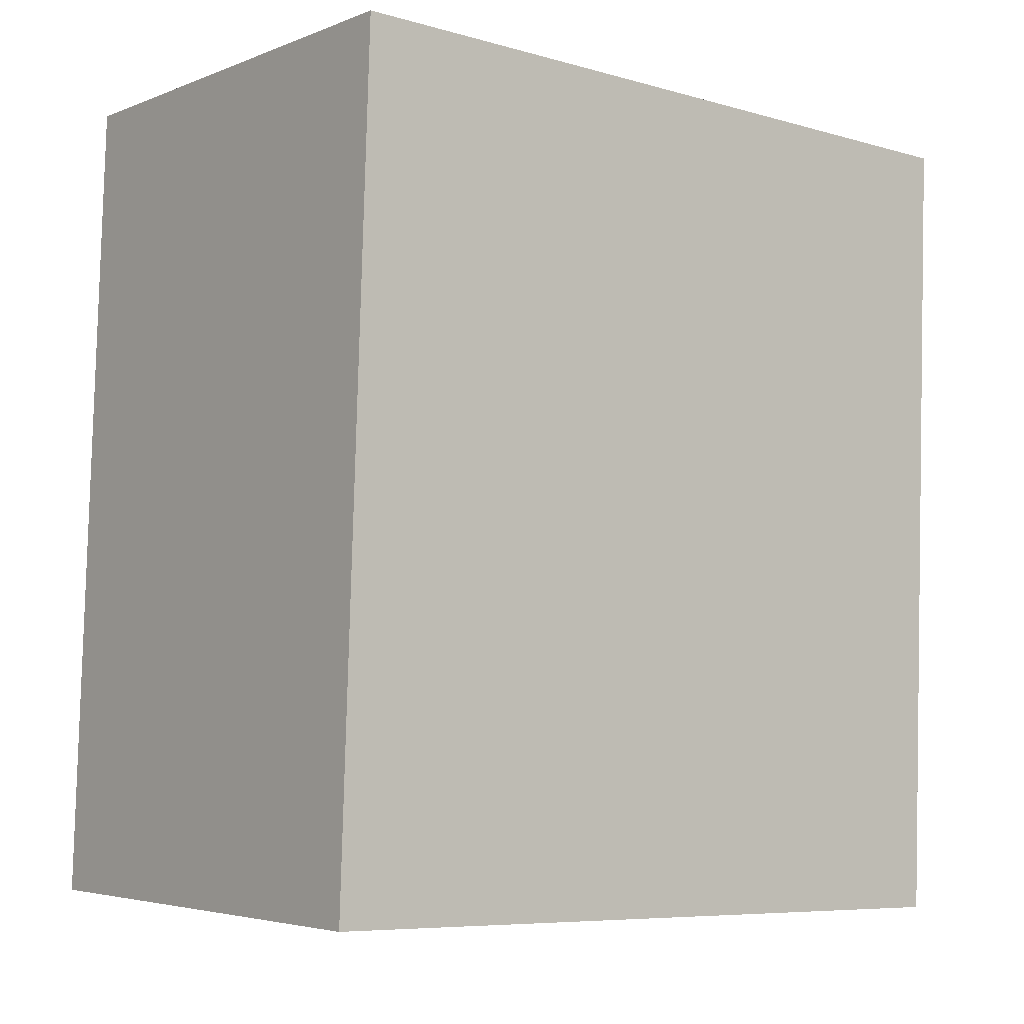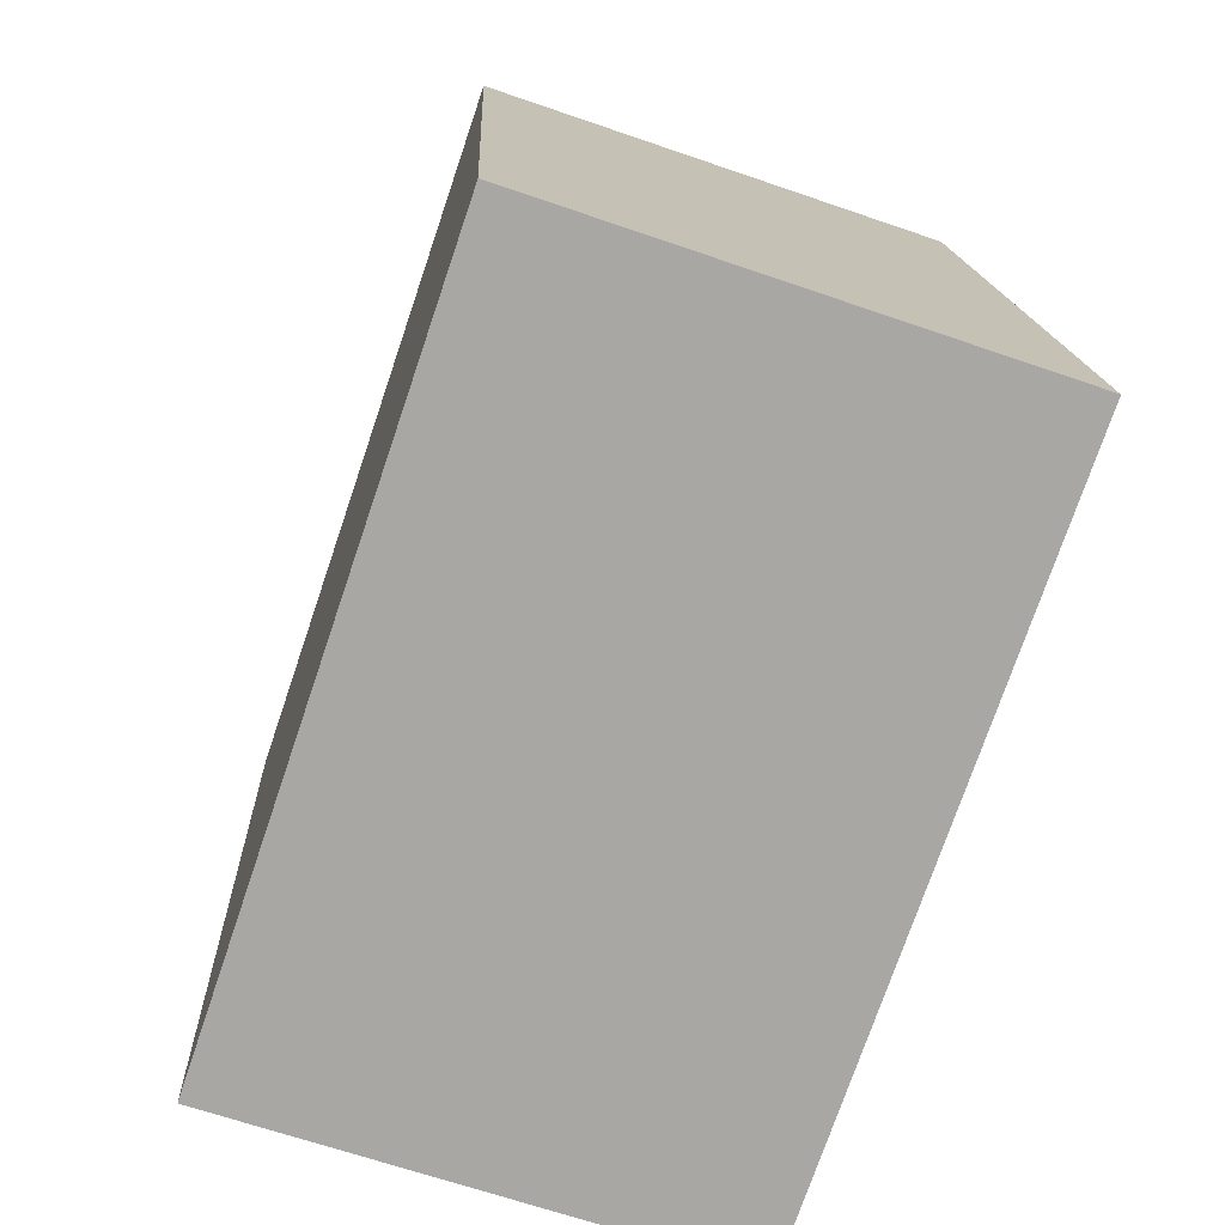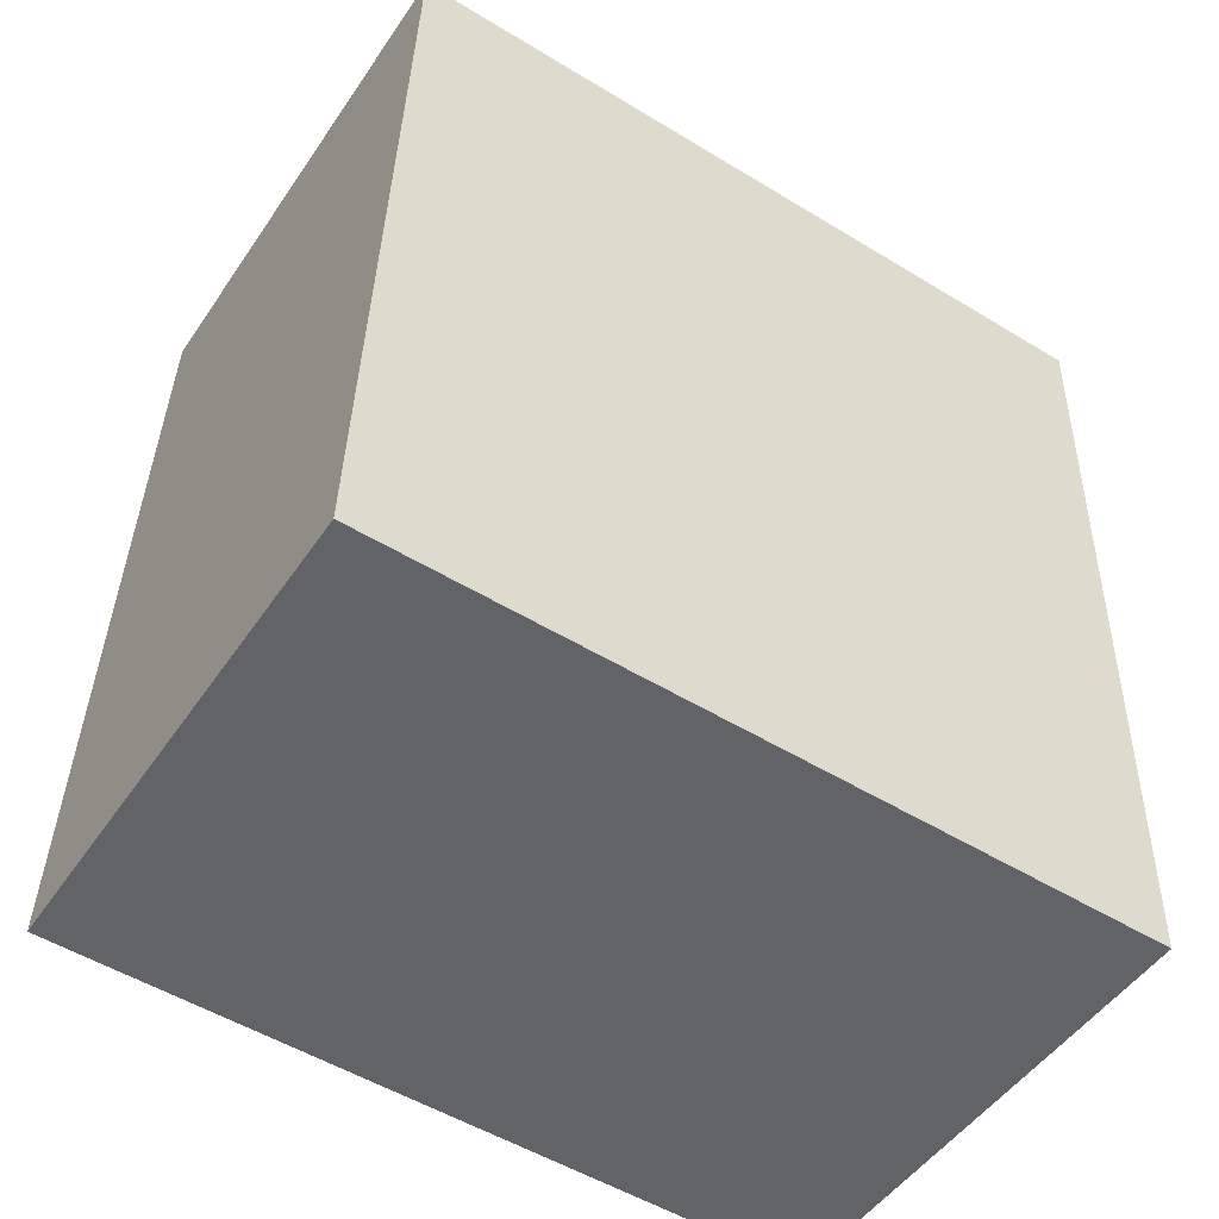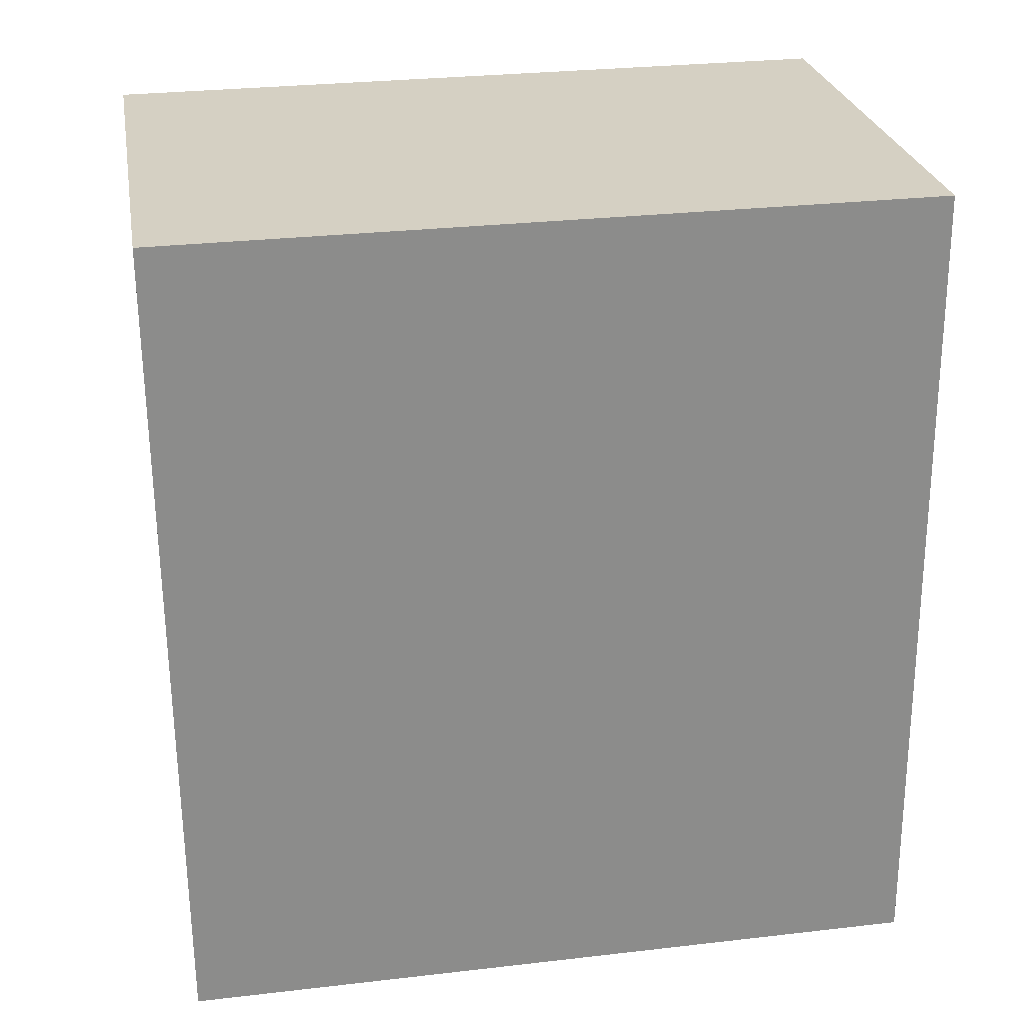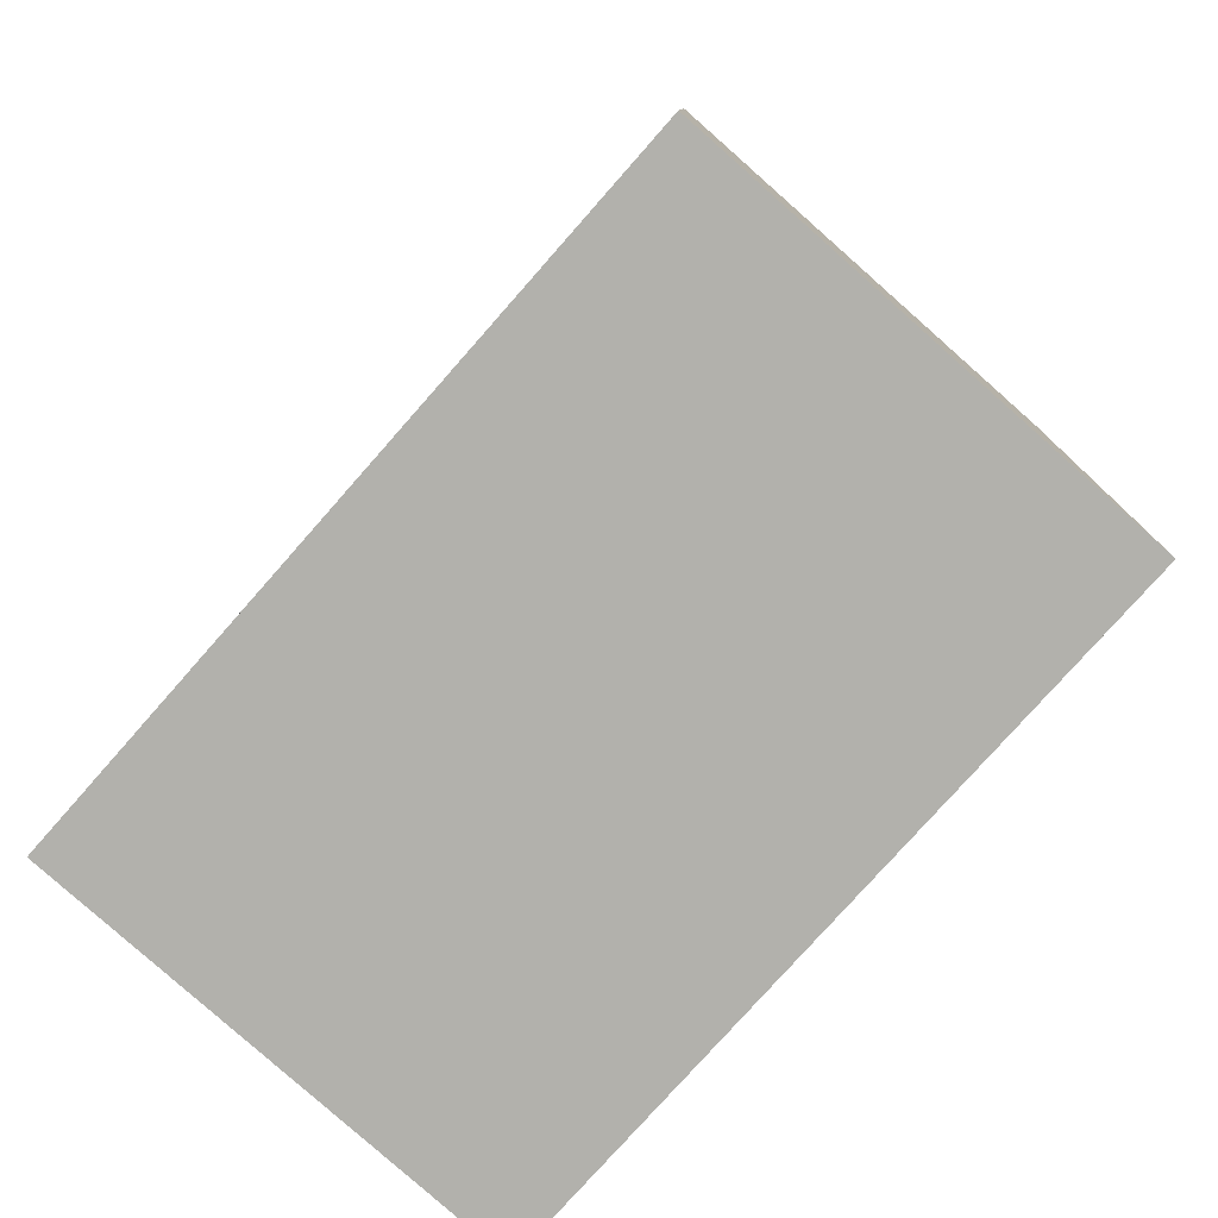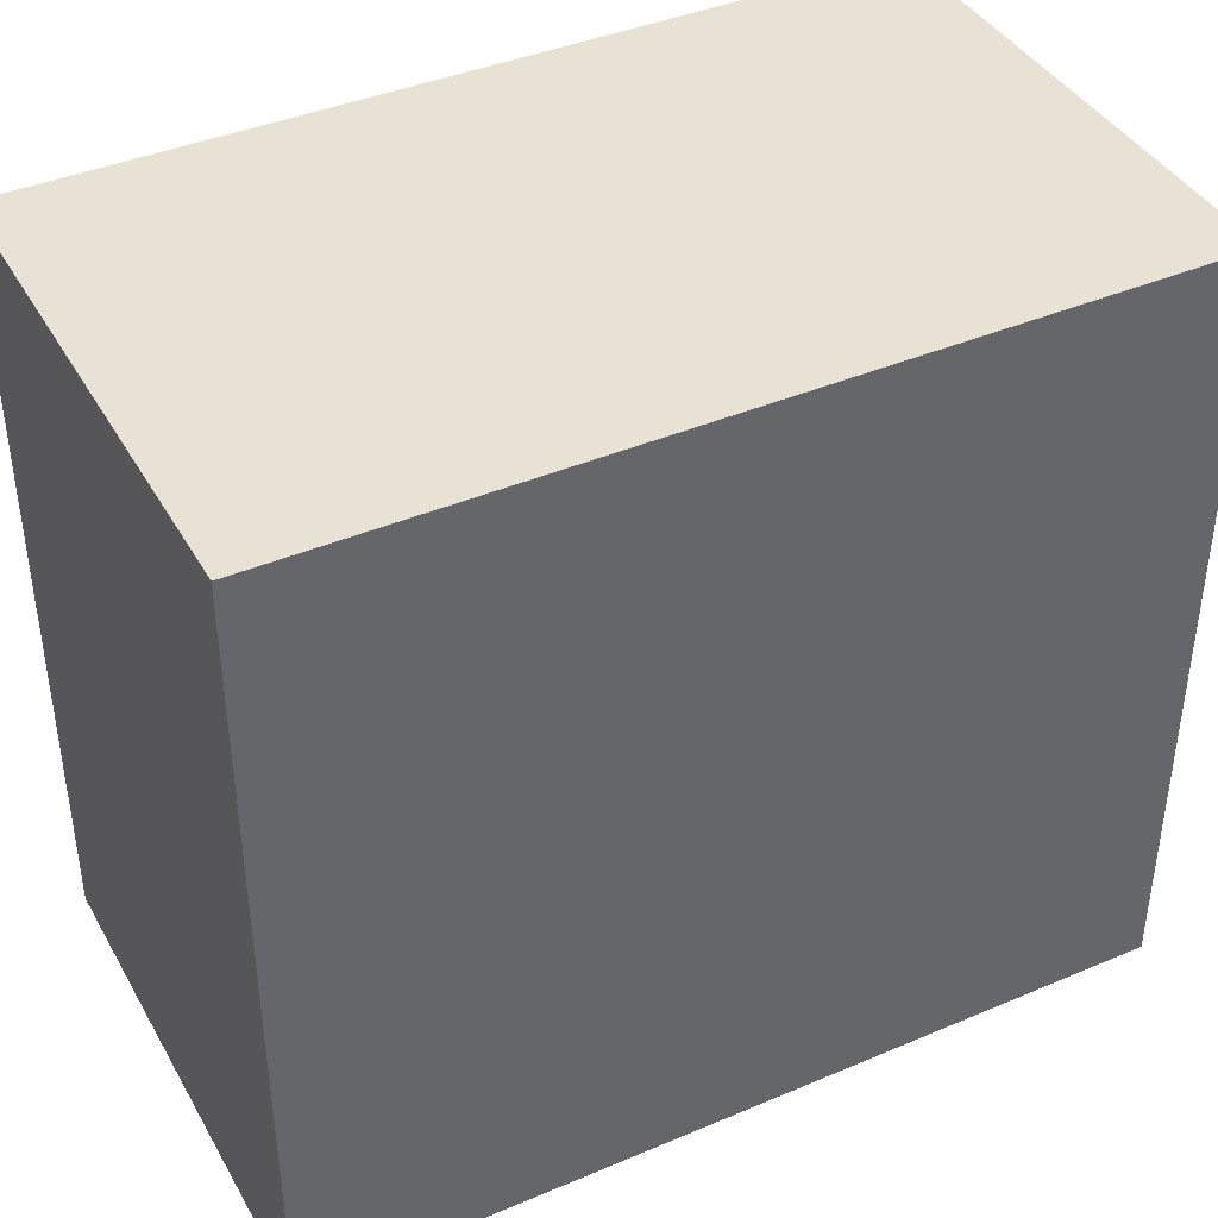
<metadata>
{"format":"obj","ext":"obj","renderer":"f3d","projection":"perspective","resolution":1024,"background":"white","views":[{"elev":-7.4,"azim":-128.7,"up":"+Z"},{"elev":-75.2,"azim":-18.8,"up":"+Z"},{"elev":-53.0,"azim":-123.1,"up":"+Z"},{"elev":28.8,"azim":80.2,"up":"+Z"},{"elev":-77.6,"azim":138.6,"up":"+Z"},{"elev":40.8,"azim":-119.9,"up":"+Y"}]}
</metadata>
<code>
g Mesh1 Model
v 2.351 0 -34.09
v 21.02 0 -33.27
v 19.65 0 -2.115
v 0.9843 0 -2.934
f 1 2 3 4
v 2.351 28.46 -34.09
v 21.02 28.46 -33.27
f 2 1 5 6
v 0.9843 28.46 -2.934
f 1 4 7 5
v 19.65 28.46 -2.115
f 4 3 8 7
f 3 2 6 8
f 6 5 7 8

</code>
